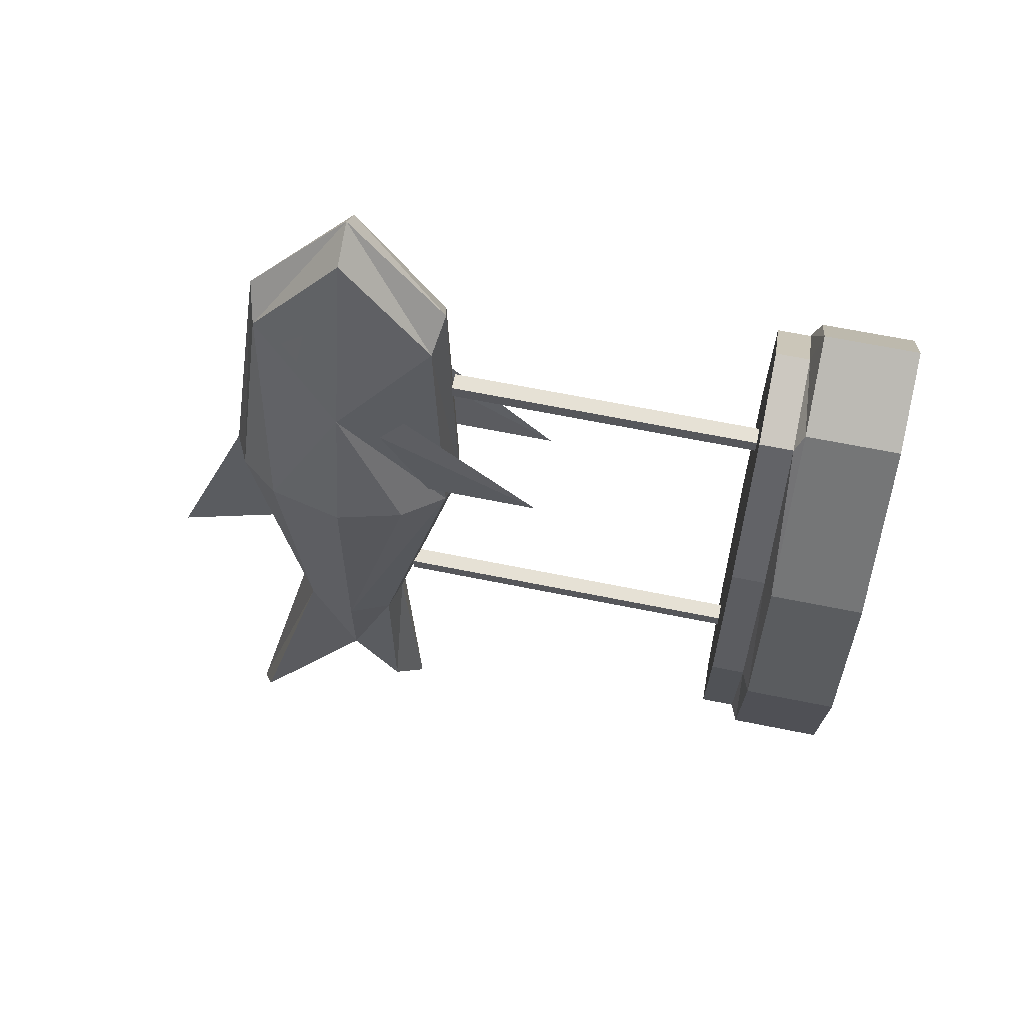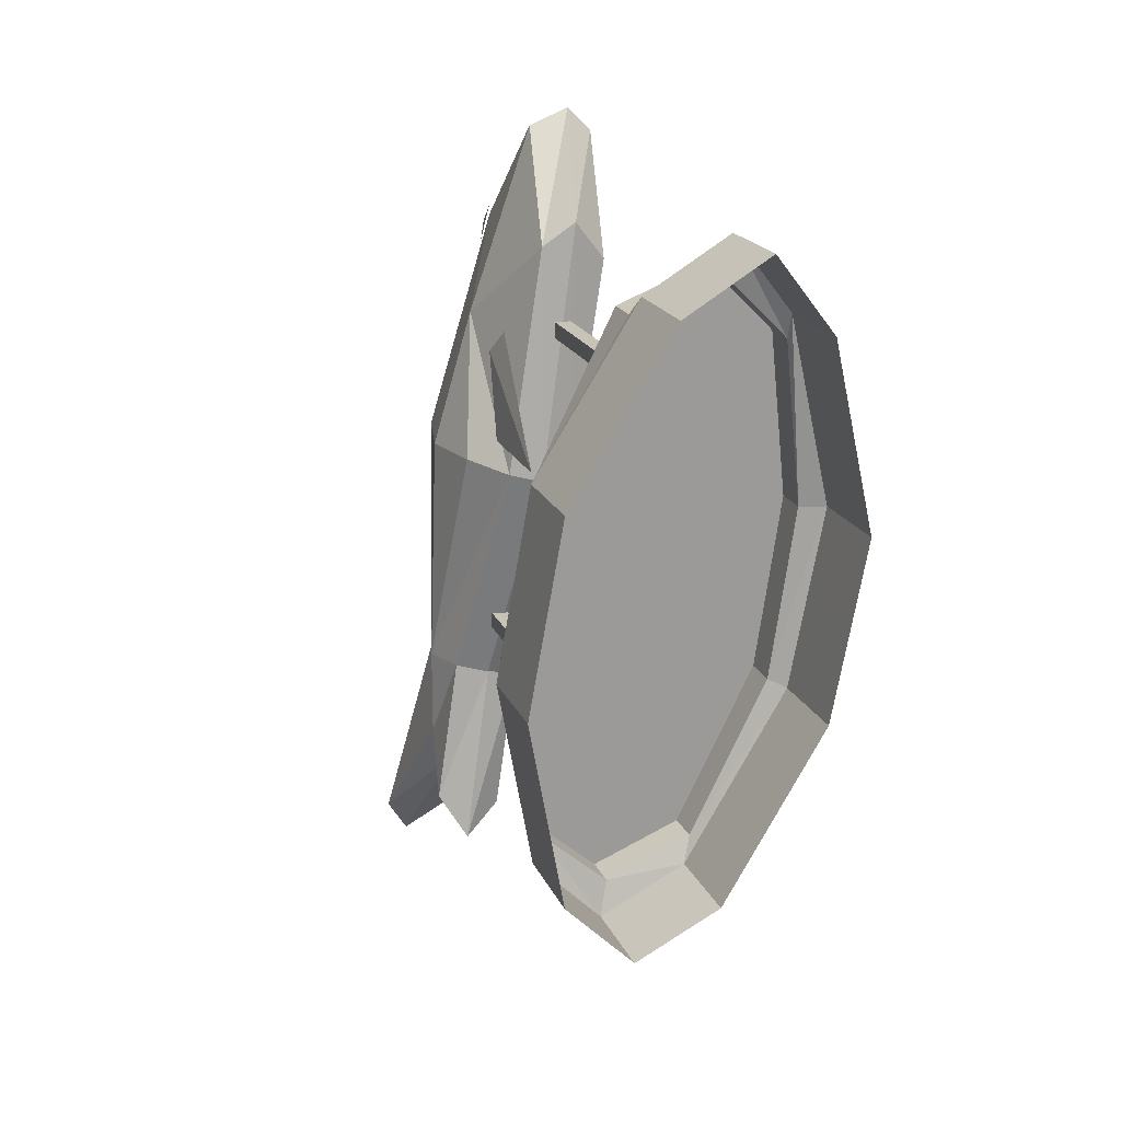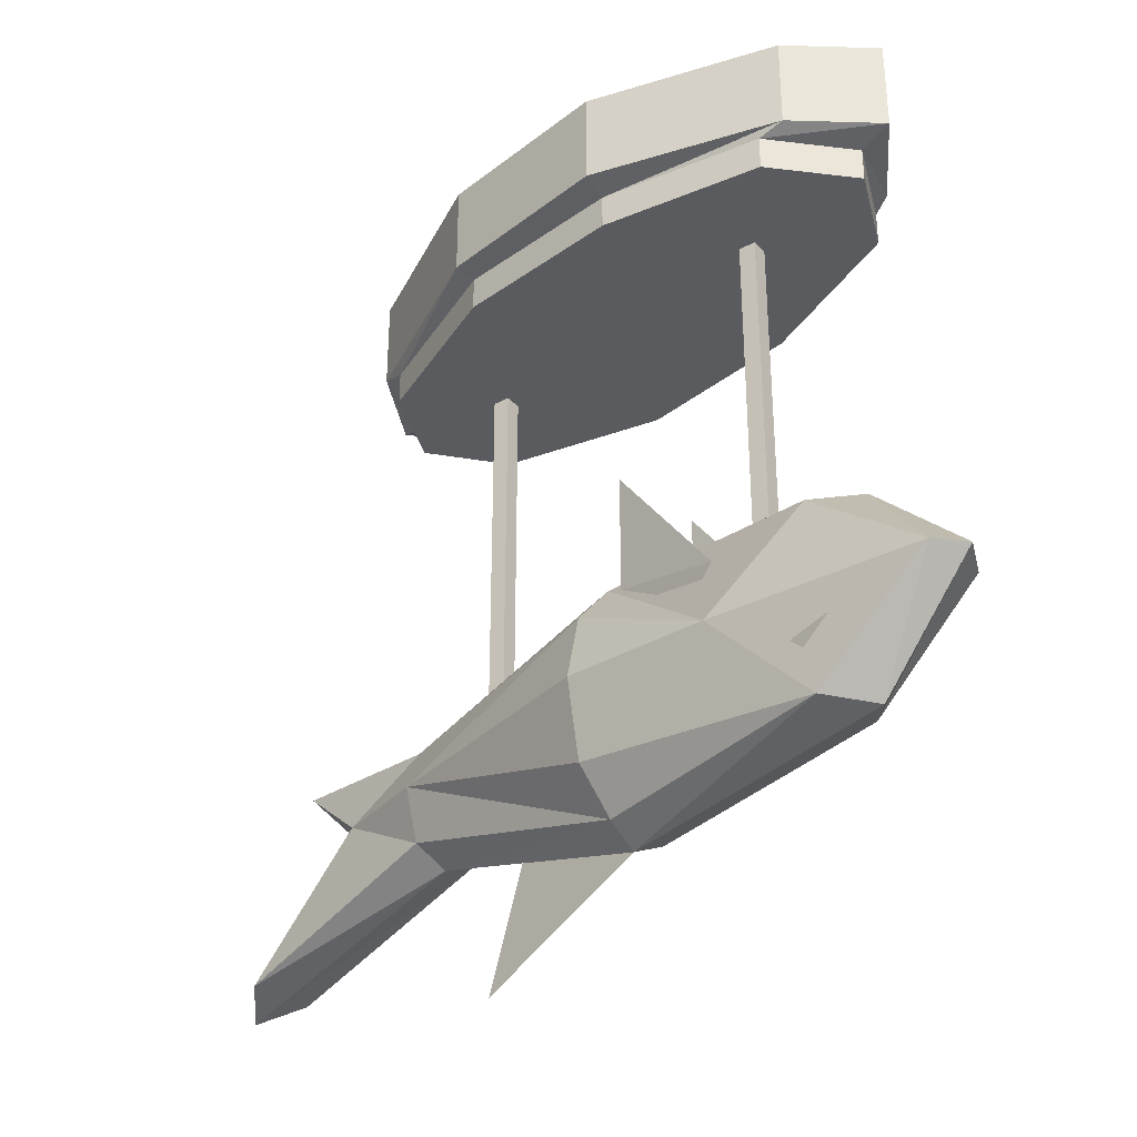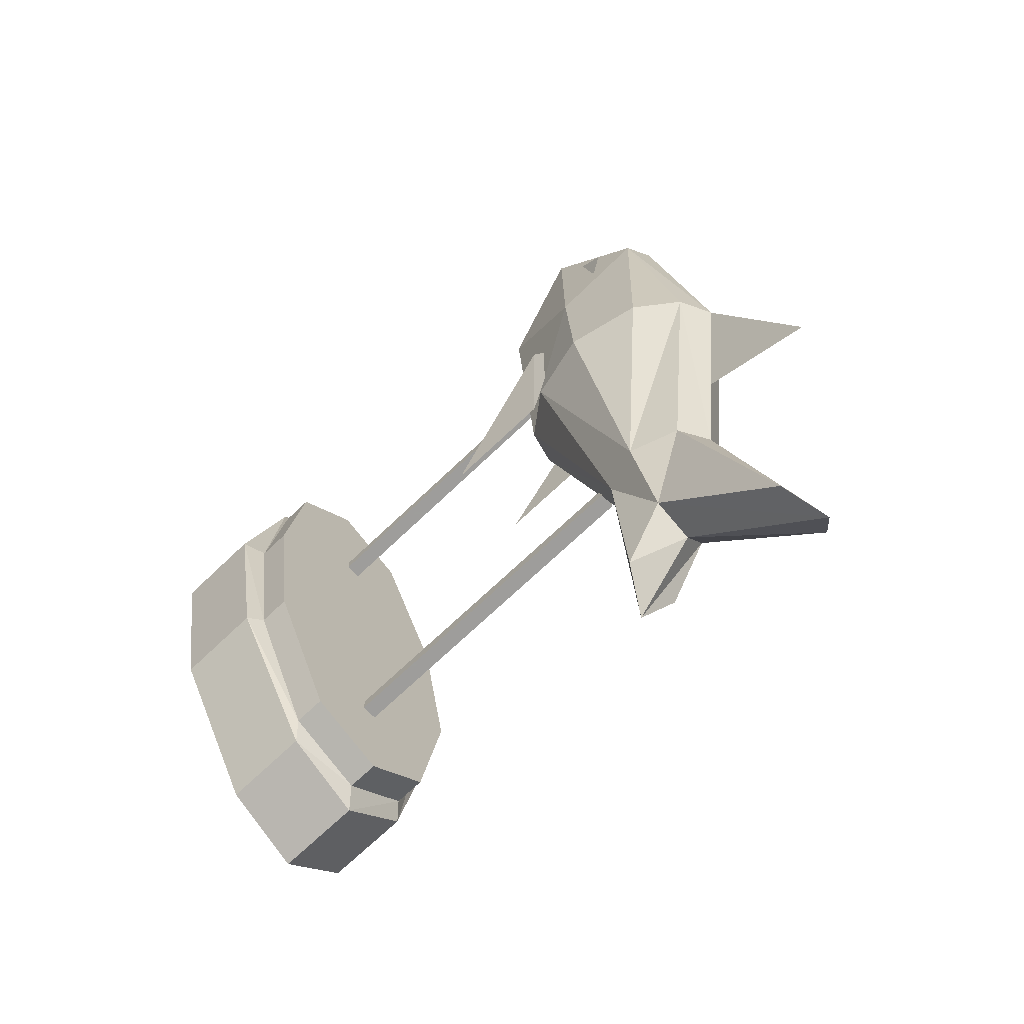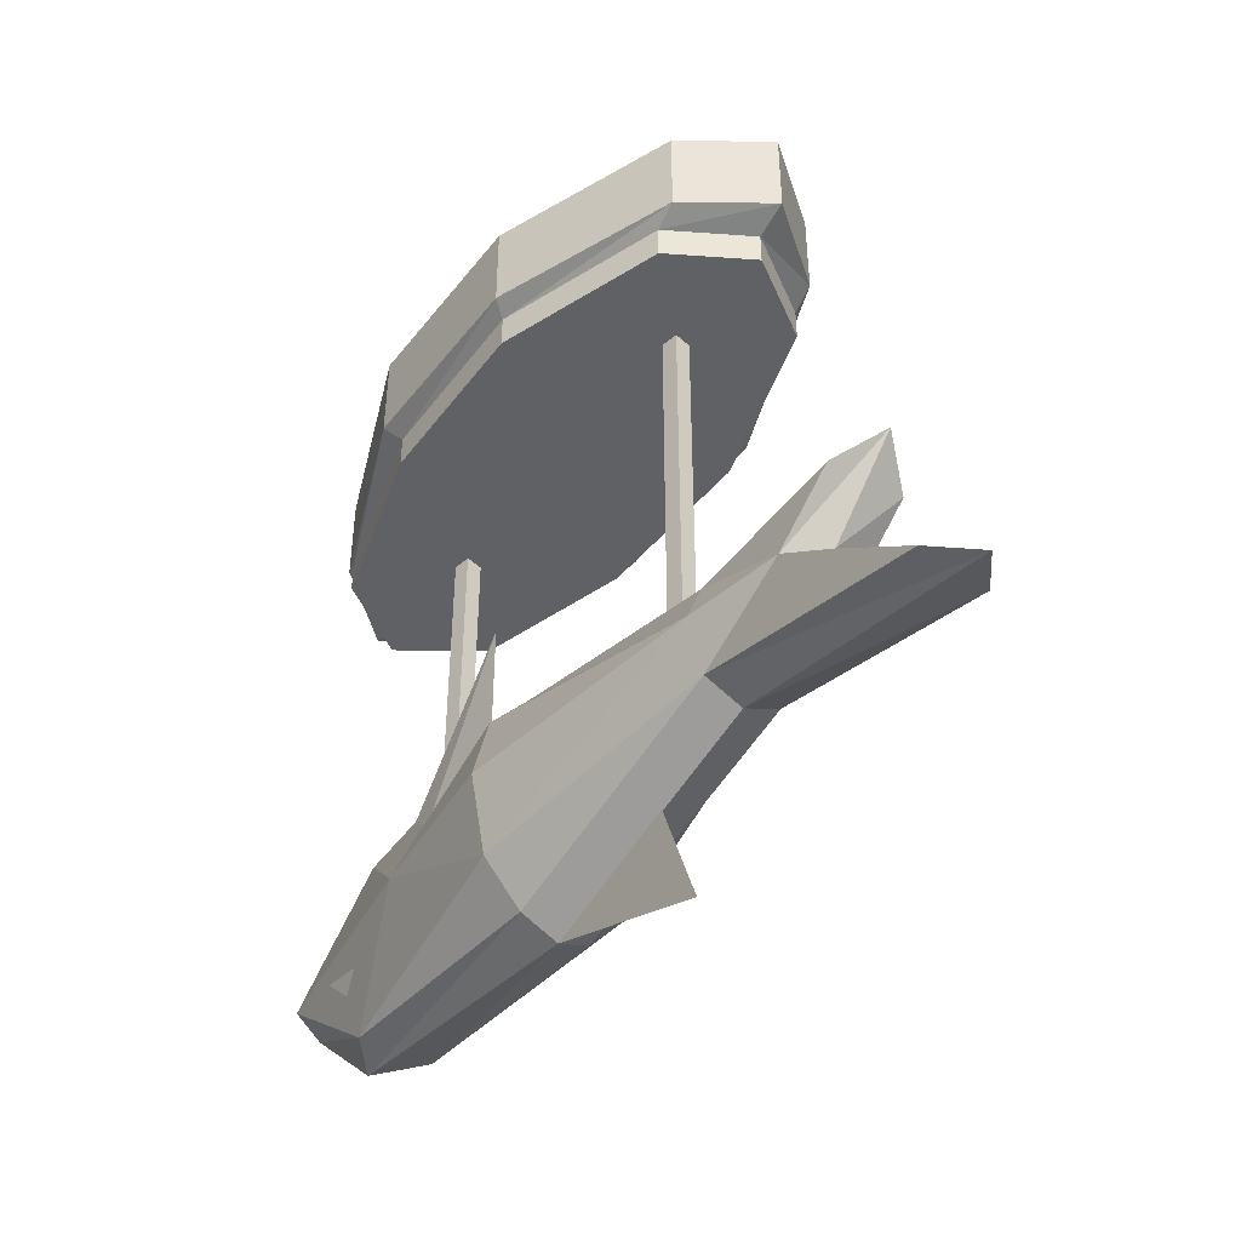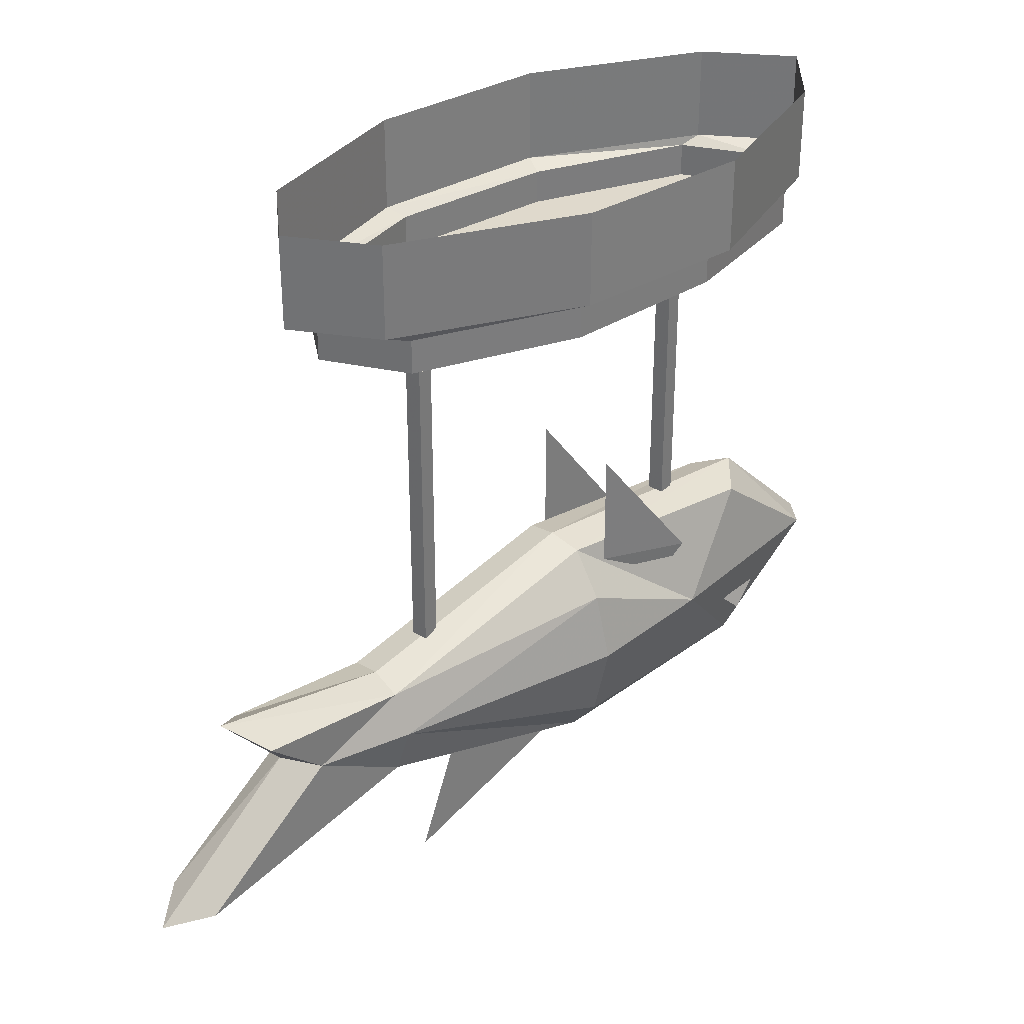
<metadata>
{"format":"obj","ext":"obj","renderer":"f3d","projection":"perspective","resolution":1024,"background":"white","views":[{"elev":64.5,"azim":101.6,"up":"+Z"},{"elev":19.7,"azim":161.4,"up":"+Z"},{"elev":-33.1,"azim":-54.4,"up":"+Y"},{"elev":-70.7,"azim":-46.3,"up":"+Z"},{"elev":-45.6,"azim":134.1,"up":"+Y"},{"elev":32.3,"azim":-141.0,"up":"+Y"}]}
</metadata>
<code>
v 0.02344 -1.25 0.5
v 0.03906 -1.164 0.3906
v 0.02344 -1.25 0.3047
v 0.03906 -1.336 0.3906
v 0.07031 -1.344 0.4297
v 0.04688 -1.25 0.5234
v 0.07031 -1.156 0.4297
v 0.07812 -1.148 0.1797
v 0.04688 -1.188 0.1719
v 0.03125 -1.25 0.1719
v 0.04688 -1.32 0.1719
v 0.07812 -1.359 0.1797
v 0.1094 -1.375 0.1797
v 0.1406 -1.359 0.1875
v 0.1016 -1.336 0.4062
v 0.08594 -1.25 0.5078
v 0.1016 -1.164 0.4062
v 0.1094 -1.141 0.1797
v 0.1172 -1.211 -0.04688
v 0.1016 -1.25 -0.04688
v 0.1172 -1.297 -0.04688
v 0.1484 -1.312 -0.03906
v 0.1797 -1.297 -0.03125
v 0.1719 -1.32 0.1953
v 0.1484 -1.25 0.3281
v 0.1406 -1.148 0.1875
v 0.1484 -1.203 -0.03906
v 0.1797 -1.18 -0.2109
v 0.1406 -1.203 -0.1875
v 0.1328 -1.25 -0.1328
v 0.1562 -1.359 -0.2578
v 0.1953 -1.375 -0.2891
v 0.2188 -1.359 -0.25
v 0.1953 -1.25 -0.1172
v 0.1953 -1.25 -0.03125
v 0.1875 -1.25 0.1953
v 0.1719 -1.188 0.1953
v 0.1797 -1.211 -0.03125
v 0.2031 -1.203 -0.1719
v 0.1719 -1.25 -0.1484
v 0.04688 -1.211 0.2812
v 0.03906 -1.188 0.3047
v 0.0625 -1.055 0.2031
v 0.0625 -1.164 0.2031
v 0.02344 -1.281 0.4141
v 0.03125 -1.289 0.375
v 0.02344 -1.305 0.3906
v 0.1484 -1.164 0.2188
v 0.1484 -1.055 0.2188
v 0.1328 -1.188 0.3203
v 0.1406 -1.211 0.2969
v 0.1172 -1.305 0.4062
v 0.125 -1.289 0.3906
v 0.1172 -1.281 0.4297
v 0.1328 -1.336 0.05469
v 0.1406 -1.445 0.01562
v 0.2188 -0.8516 -0.03125
v 0.2422 -0.8516 0.125
v 0.2109 -0.8516 0.2812
v 0.1406 -0.8516 0.4219
v 0.0625 -0.8516 0.4531
v 0 -0.8516 0.3906
v -0.01562 -0.8516 0.2422
v 0.007812 -0.8516 0.08594
v 0.07812 -0.8516 -0.05469
v 0.1562 -0.8516 -0.08594
v 0.1562 -0.8203 -0.08594
v 0.2188 -0.8203 -0.03125
v 0.2422 -0.8203 0.125
v 0.2109 -0.8203 0.2812
v 0.1406 -0.8203 0.4219
v 0.0625 -0.8203 0.4531
v 0 -0.8203 0.3906
v -0.01562 -0.8203 0.2422
v 0.007812 -0.8203 0.08594
v 0.07812 -0.8203 -0.05469
v 0.08594 -0.8125 -0.07812
v 0.1641 -0.8125 -0.1172
v 0.2266 -0.8125 -0.05469
v 0.2578 -0.8125 0.1172
v 0.2266 -0.8125 0.2891
v 0.1328 -0.8125 0.4375
v 0.05469 -0.8125 0.4844
v 0 -0.8125 0.4141
v -0.03906 -0.8125 0.2422
v -0.007812 -0.8125 0.07812
v -0.007812 -0.7266 0.07812
v 0.08594 -0.7266 -0.07812
v 0.1641 -0.7266 -0.1172
v 0.2266 -0.7266 -0.05469
v 0.2578 -0.7266 0.1172
v 0.2266 -0.7266 0.2891
v 0.1328 -0.7266 0.4375
v 0.05469 -0.7266 0.4844
v 0 -0.7266 0.4141
v -0.03906 -0.7266 0.2422
v 0.07812 -1.148 0.3203
v 0.07812 -1.148 0.3359
v 0.07812 -0.8516 0.3359
v 0.07812 -0.8516 0.3203
v 0.09375 -1.148 0.3203
v 0.09375 -0.8516 0.3203
v 0.09375 -1.148 0.3359
v 0.09375 -0.8516 0.3359
v 0.1328 -1.188 0.01562
v 0.1328 -1.188 0.03125
v 0.1328 -0.8516 0.03125
v 0.1328 -0.8516 0.01562
v 0.1484 -1.188 0.01562
v 0.1484 -0.8516 0.01562
v 0.1484 -1.188 0.03125
v 0.1484 -0.8516 0.03125
f 1 2 3
f 1 3 4
f 1 4 5
f 1 5 6
f 1 6 7
f 1 7 2
f 5 15 6
f 6 15 16
f 6 16 17
f 6 17 7
f 15 25 16
f 16 25 17
f 19 27 28
f 19 28 29
f 19 29 30
f 21 30 31
f 21 31 22
f 22 31 32
f 22 32 23
f 23 32 33
f 23 33 34
f 27 38 39
f 27 39 28
f 28 39 34
f 28 34 40
f 28 40 29
f 29 40 30
f 30 40 32
f 30 32 31
f 41 42 43
f 41 43 44
f 41 44 42
f 42 44 43
f 39 38 34
f 48 49 50
f 48 50 51
f 48 51 49
f 49 51 50
f 33 32 40
f 33 40 34
f 13 55 56
f 13 56 55
f 67 76 77
f 67 77 78
f 67 78 68
f 68 78 79
f 68 79 69
f 69 79 80
f 69 80 70
f 70 80 81
f 70 81 71
f 71 81 82
f 71 82 72
f 72 82 83
f 72 83 73
f 73 83 84
f 73 84 74
f 74 84 85
f 74 85 75
f 75 85 86
f 75 86 76
f 76 86 77
f 2 7 8
f 2 8 3
f 3 8 9
f 3 9 10
f 3 10 11
f 3 11 4
f 4 11 12
f 4 12 13
f 4 13 5
f 5 13 14
f 5 14 15
f 7 17 18
f 7 18 8
f 8 18 19
f 8 19 9
f 9 19 20
f 9 20 10
f 10 20 11
f 11 20 12
f 12 20 21
f 12 21 22
f 12 22 13
f 13 22 23
f 13 23 14
f 14 23 24
f 14 24 15
f 15 24 25
f 17 25 26
f 17 26 18
f 18 26 27
f 18 27 19
f 19 30 20
f 20 30 21
f 23 34 35
f 23 35 24
f 24 35 36
f 24 36 25
f 25 36 37
f 25 37 26
f 26 37 35
f 26 35 38
f 26 38 27
f 34 38 35
f 35 37 36
f 57 58 59
f 57 59 60
f 57 60 61
f 57 61 62
f 57 62 63
f 57 63 64
f 57 64 65
f 57 65 66
f 77 86 87
f 77 87 88
f 77 88 78
f 78 88 89
f 78 89 79
f 79 89 90
f 79 90 80
f 80 90 91
f 80 91 81
f 81 91 92
f 81 92 82
f 82 92 93
f 82 93 83
f 83 93 94
f 83 94 84
f 84 94 95
f 84 95 85
f 85 95 96
f 85 96 86
f 86 96 87
f 45 46 47
f 52 53 54
f 57 66 67
f 57 67 68
f 57 68 58
f 58 68 69
f 58 69 59
f 59 69 70
f 59 70 60
f 60 70 71
f 60 71 61
f 61 71 72
f 61 72 62
f 62 72 73
f 62 73 63
f 63 73 74
f 63 74 64
f 64 74 75
f 64 75 65
f 65 75 76
f 65 76 66
f 66 76 67
f 97 98 99
f 97 99 100
f 97 100 101
f 101 100 102
f 101 102 103
f 103 102 104
f 103 104 98
f 98 104 99
f 105 106 107
f 105 107 108
f 105 108 109
f 109 108 110
f 109 110 111
f 111 110 112
f 111 112 106
f 106 112 107

</code>
